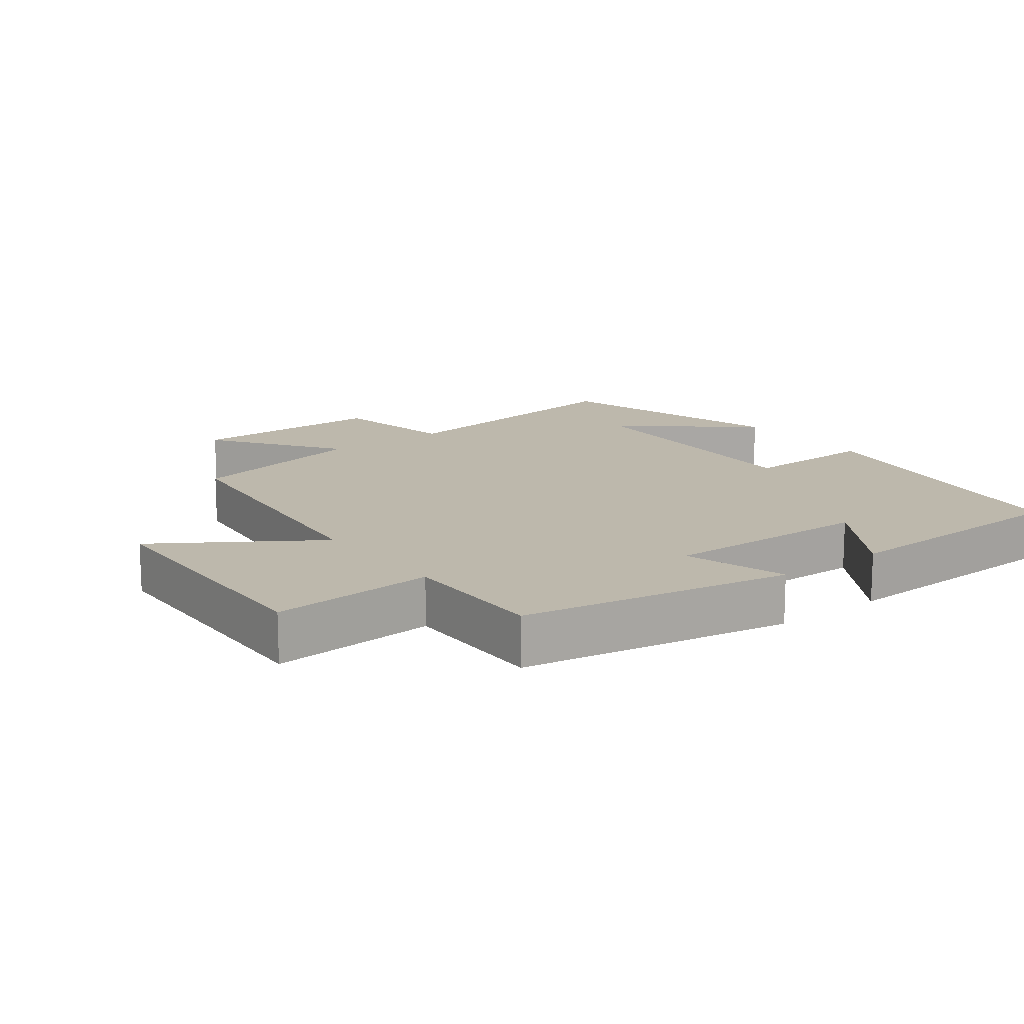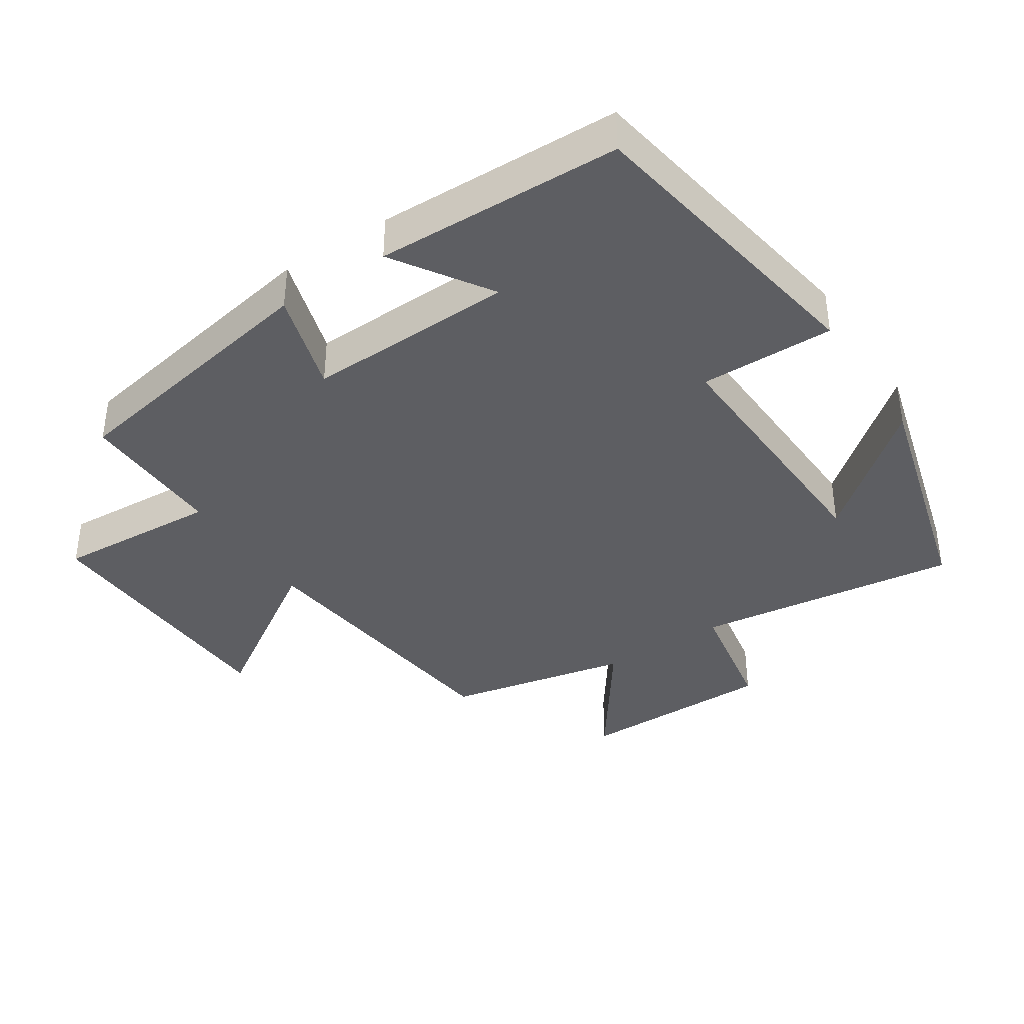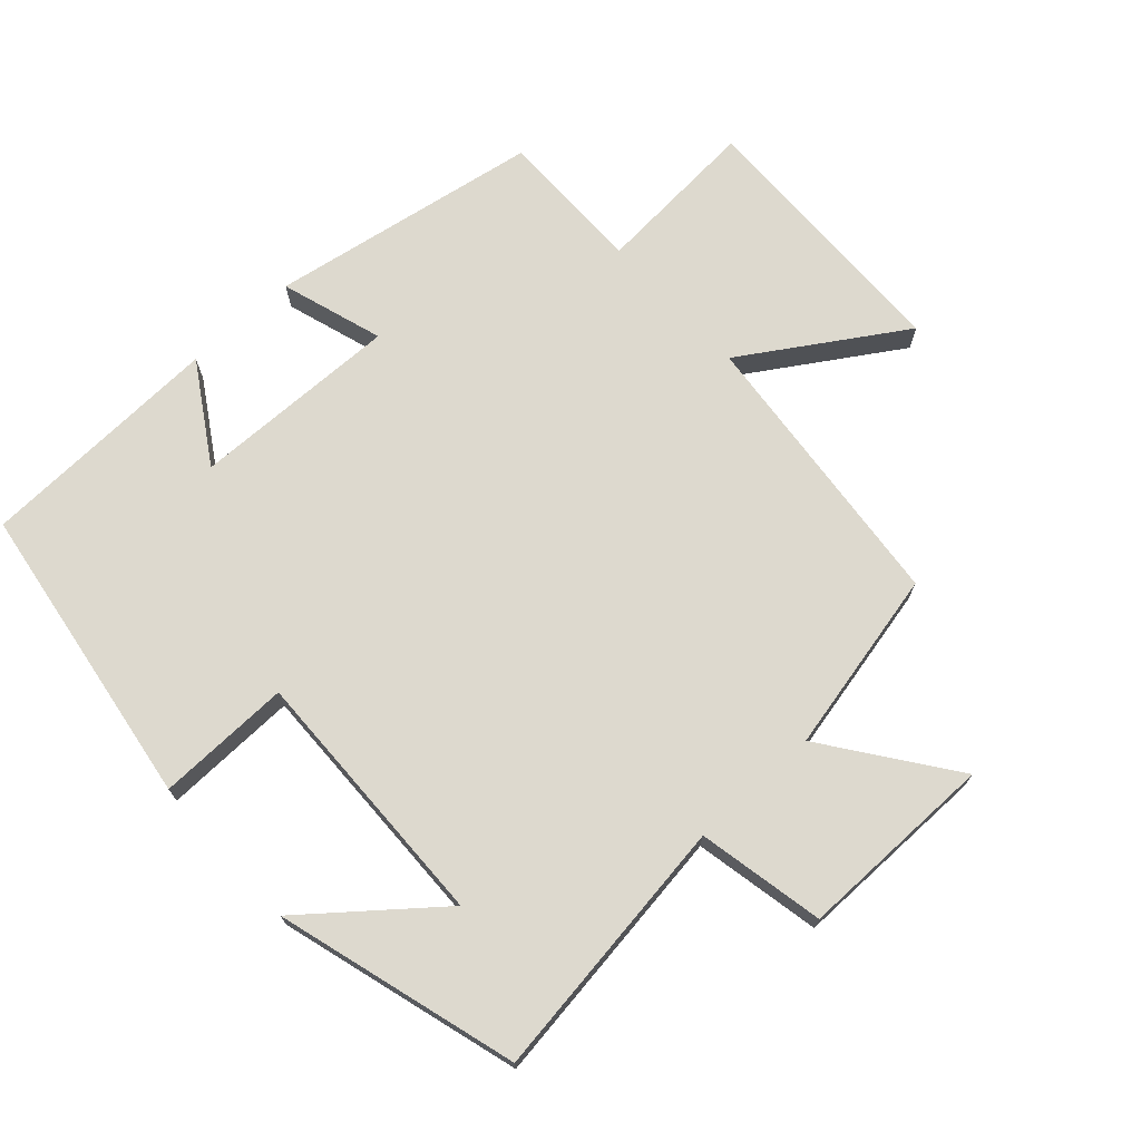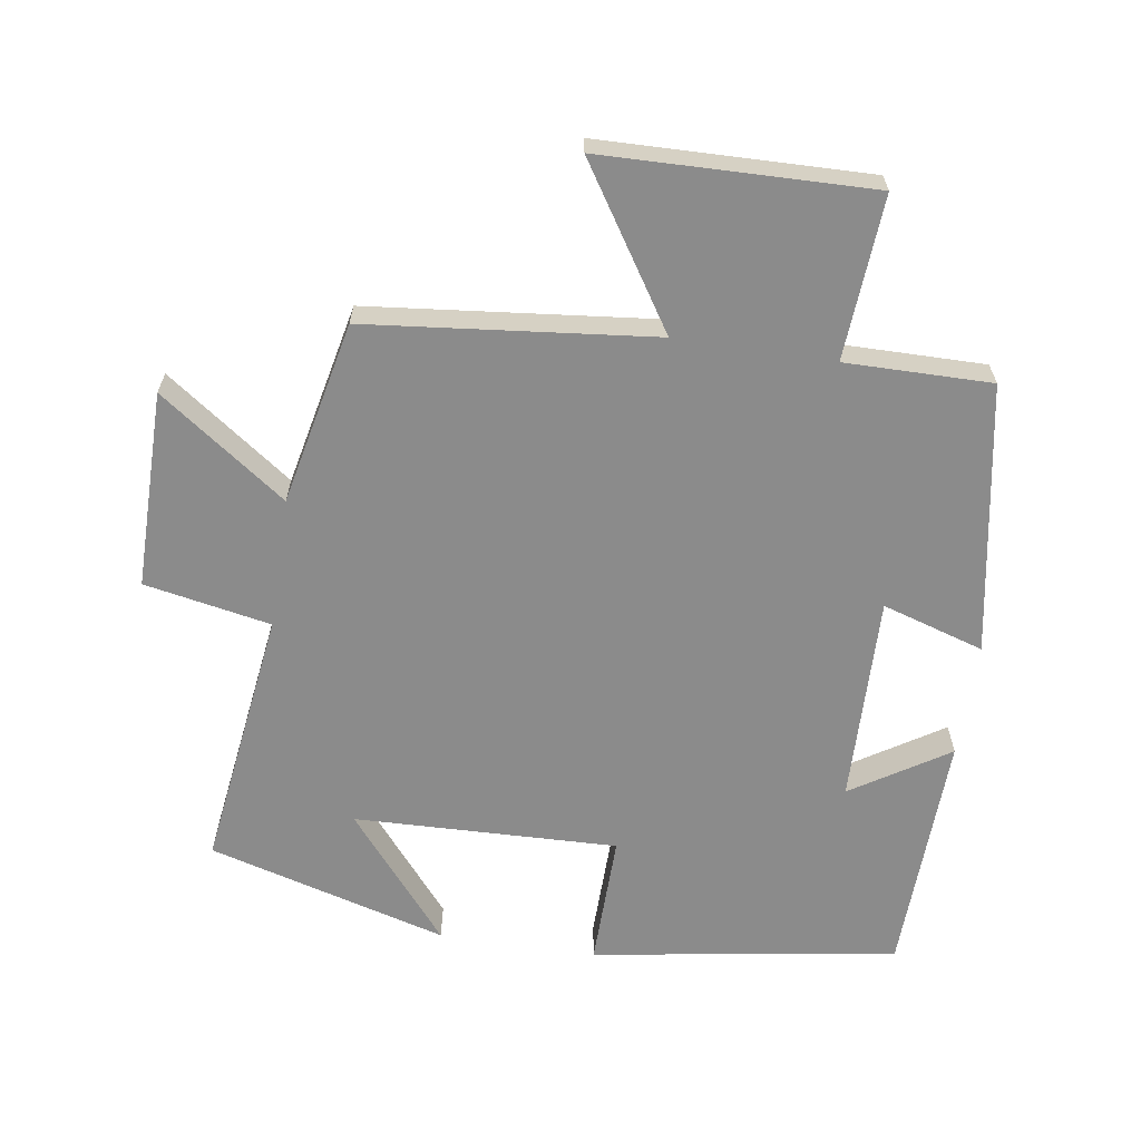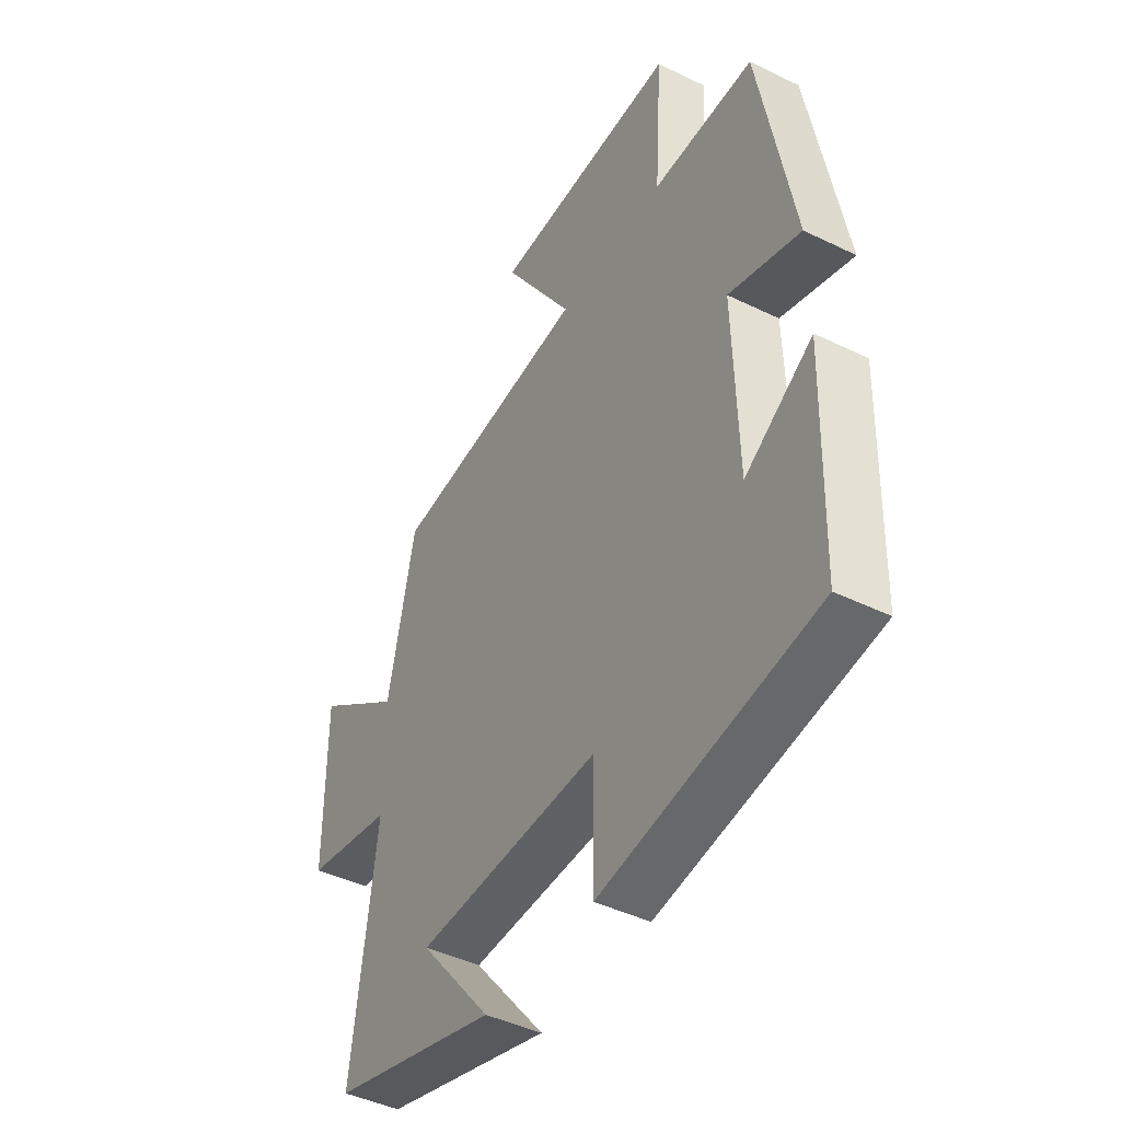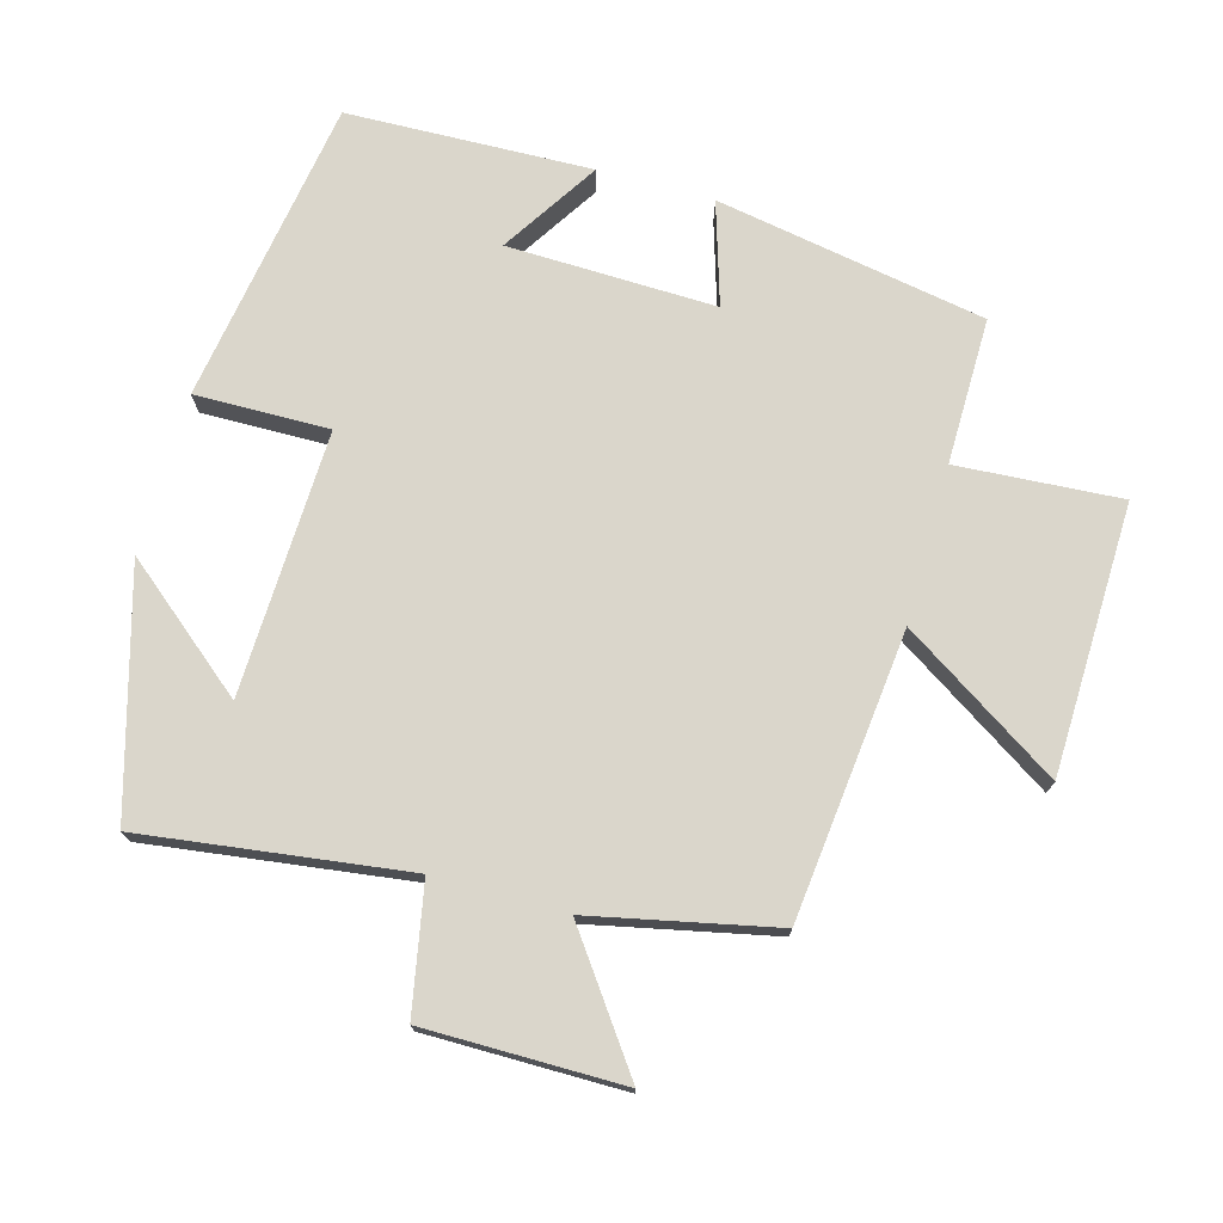
<metadata>
{"format":"obj","ext":"obj","renderer":"f3d","projection":"perspective","resolution":1024,"background":"white","views":[{"elev":14.9,"azim":52.9,"up":"+Y"},{"elev":-38.3,"azim":123.7,"up":"+Y"},{"elev":71.7,"azim":-132.6,"up":"+Y"},{"elev":-63.8,"azim":-8.7,"up":"+Y"},{"elev":-44.2,"azim":60.3,"up":"+Z"},{"elev":73.9,"azim":-74.4,"up":"+Y"}]}
</metadata>
<code>
v -0.442 0.07 0.455
v -0.019 0.07 0.5
v -0.169 0.07 0.732
v 0.229 0.07 0.742
v 0.213 0.07 0.5
v 0.429 0.07 0.502
v 0.5 0.07 0.103
v 0.349 0.07 0.15
v 0.357 0.07 -0.158
v 0.5 0.07 -0.067
v 0.489 0.07 -0.429
v 0.037 0.07 -0.5
v 0.04 0.07 -0.302
v -0.35 0.07 -0.314
v -0.197 0.07 -0.5
v -0.552 0.07 -0.4
v -0.5 0.07 -0.01
v -0.687 0.07 0.026
v -0.687 0.07 0.318
v -0.5 0.07 0.184
v -0.442 0 0.455
v -0.019 0 0.5
v -0.169 0 0.732
v 0.229 0 0.742
v 0.213 0 0.5
v 0.429 0 0.502
v 0.5 0 0.103
v 0.349 0 0.15
v 0.357 0 -0.158
v 0.5 0 -0.067
v 0.489 0 -0.429
v 0.037 0 -0.5
v 0.04 0 -0.302
v -0.35 0 -0.314
v -0.197 0 -0.5
v -0.552 0 -0.4
v -0.5 0 -0.01
v -0.687 0 0.026
v -0.687 0 0.318
v -0.5 0 0.184
f 17 18 19 20
f 17 20 1 2
f 16 17 2
f 14 15 16
f 14 16 2
f 13 14 2
f 11 12 13
f 11 13 2
f 9 10 11
f 9 11 2
f 8 9 2
f 5 6 7 8
f 5 8 2 3
f 3 4 5
f 40 39 38 37
f 22 21 40 37
f 22 37 36
f 36 35 34
f 22 36 34
f 22 34 33
f 33 32 31
f 22 33 31
f 31 30 29
f 22 31 29
f 22 29 28
f 28 27 26 25
f 23 22 28 25
f 25 24 23
f 1 21 22 2
f 2 22 23 3
f 3 23 24 4
f 4 24 25 5
f 5 25 26 6
f 6 26 27 7
f 7 27 28 8
f 8 28 29 9
f 9 29 30 10
f 10 30 31 11
f 11 31 32 12
f 12 32 33 13
f 13 33 34 14
f 14 34 35 15
f 15 35 36 16
f 16 36 37 17
f 17 37 38 18
f 18 38 39 19
f 19 39 40 20
f 20 40 21 1

</code>
